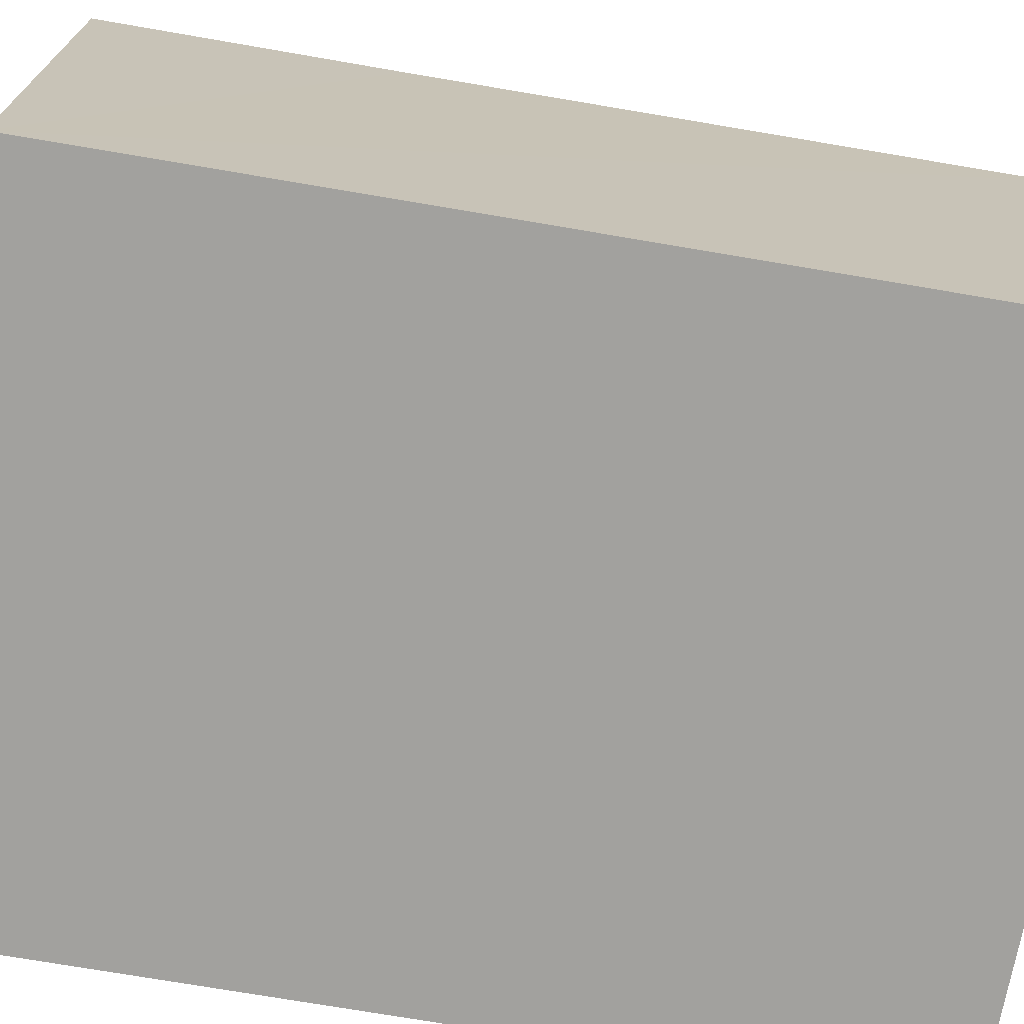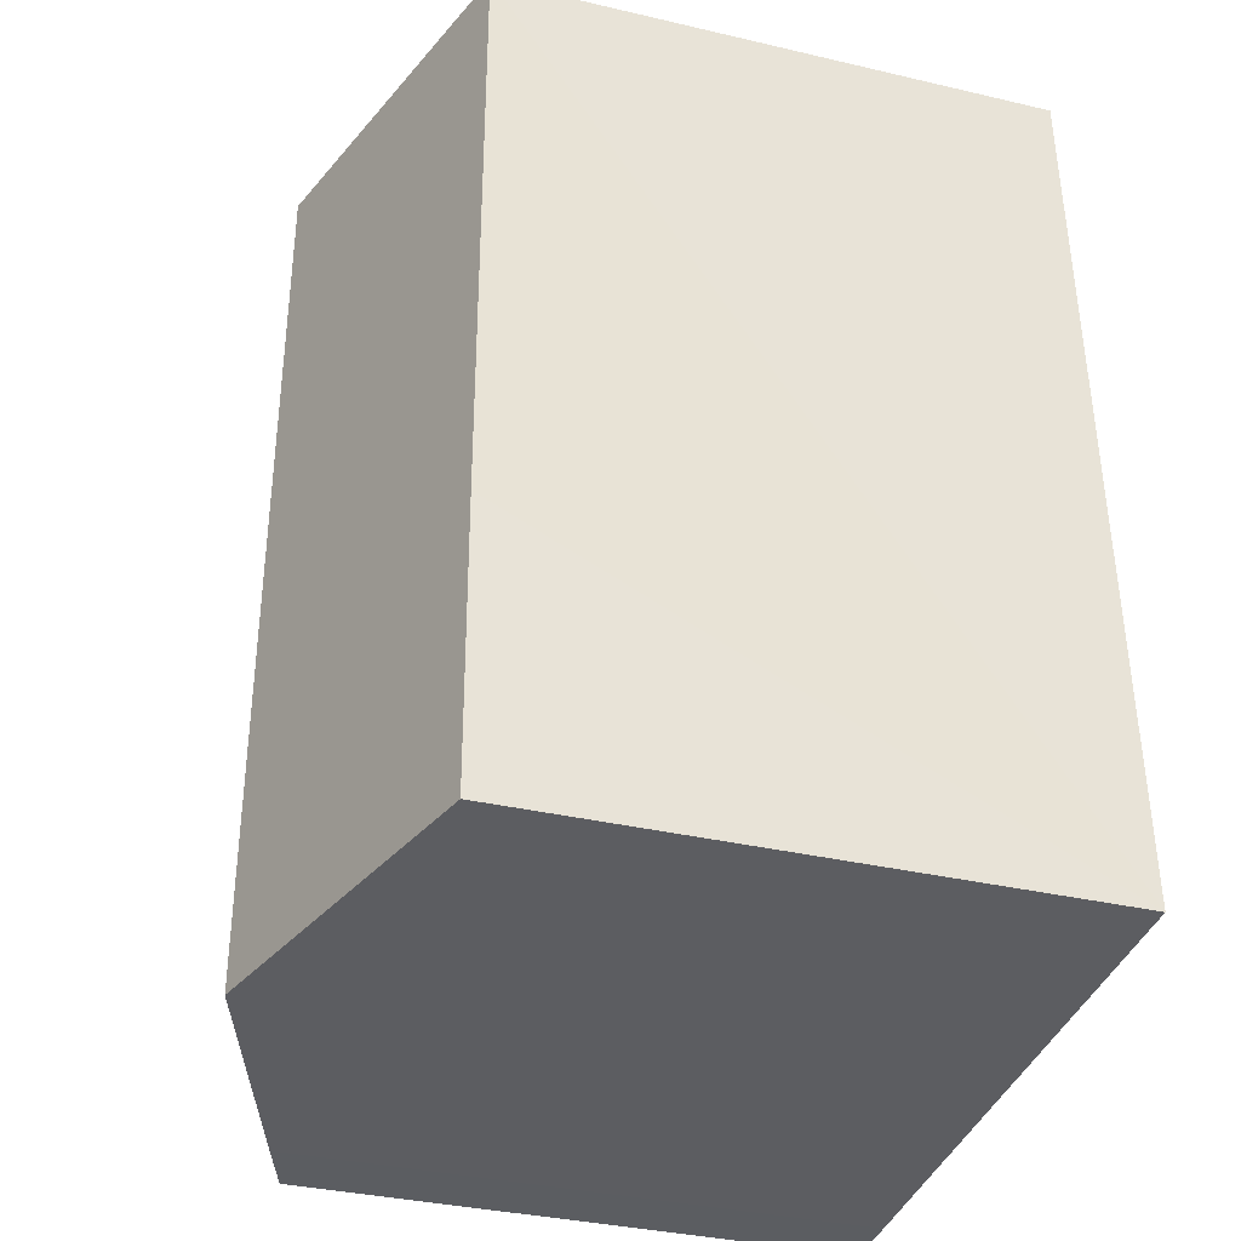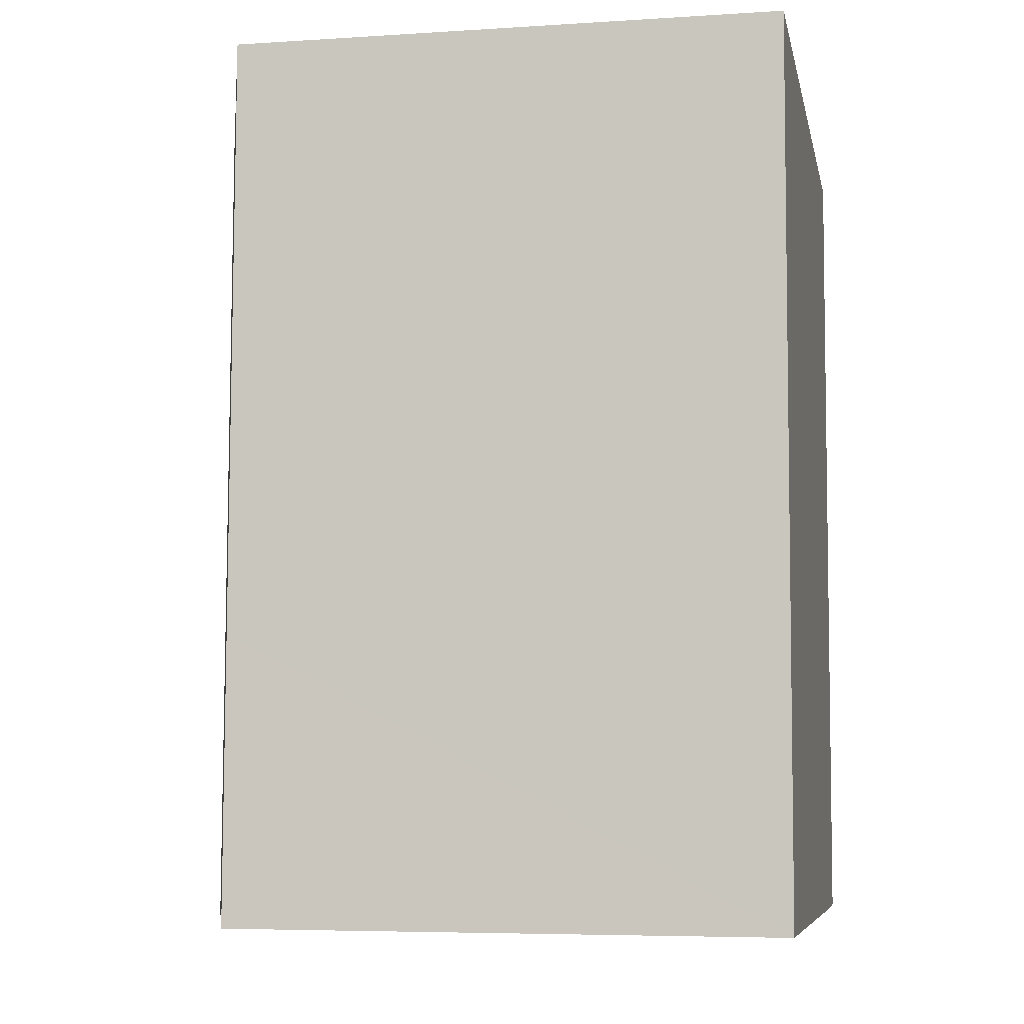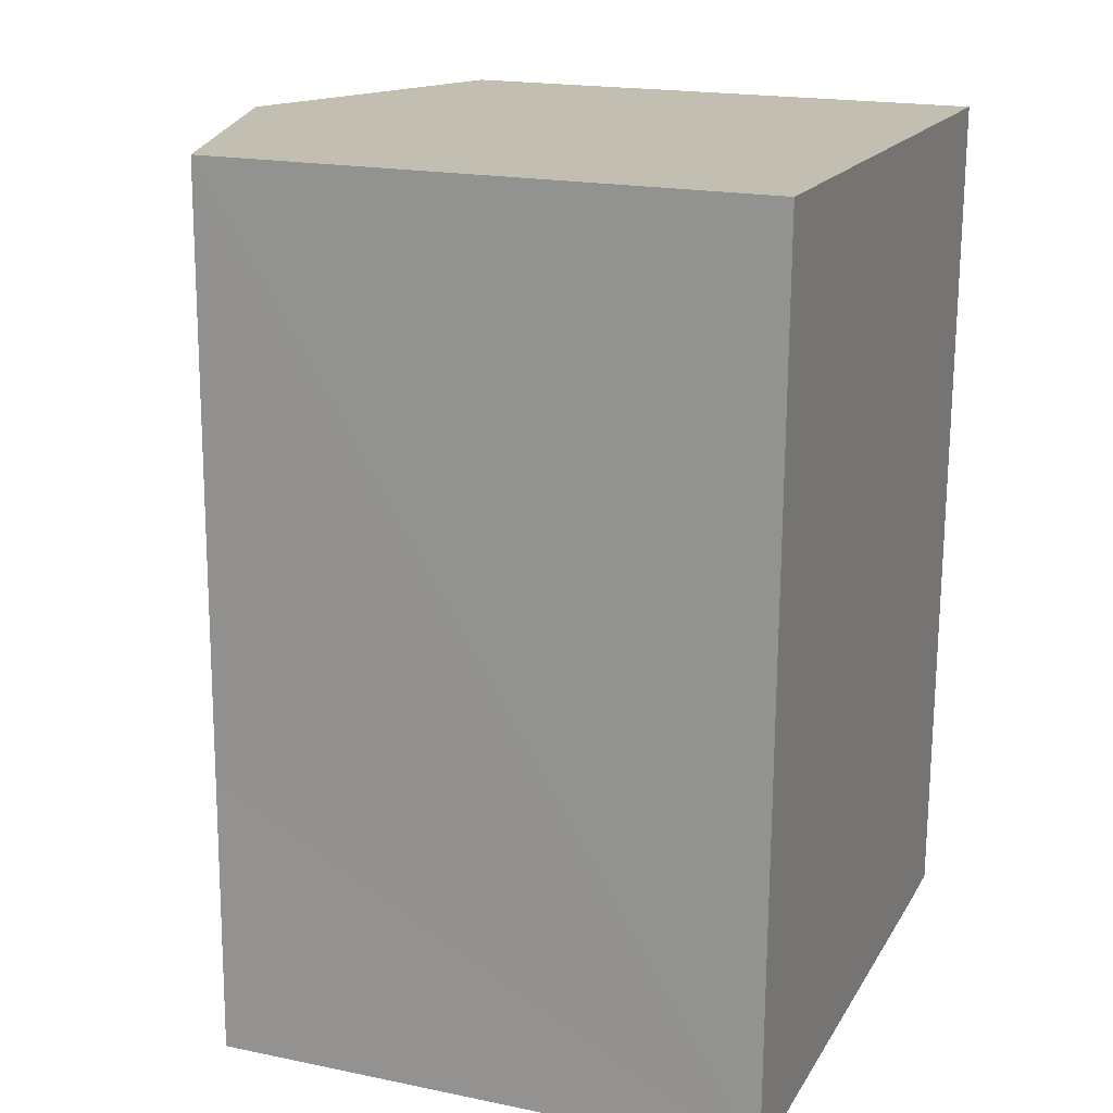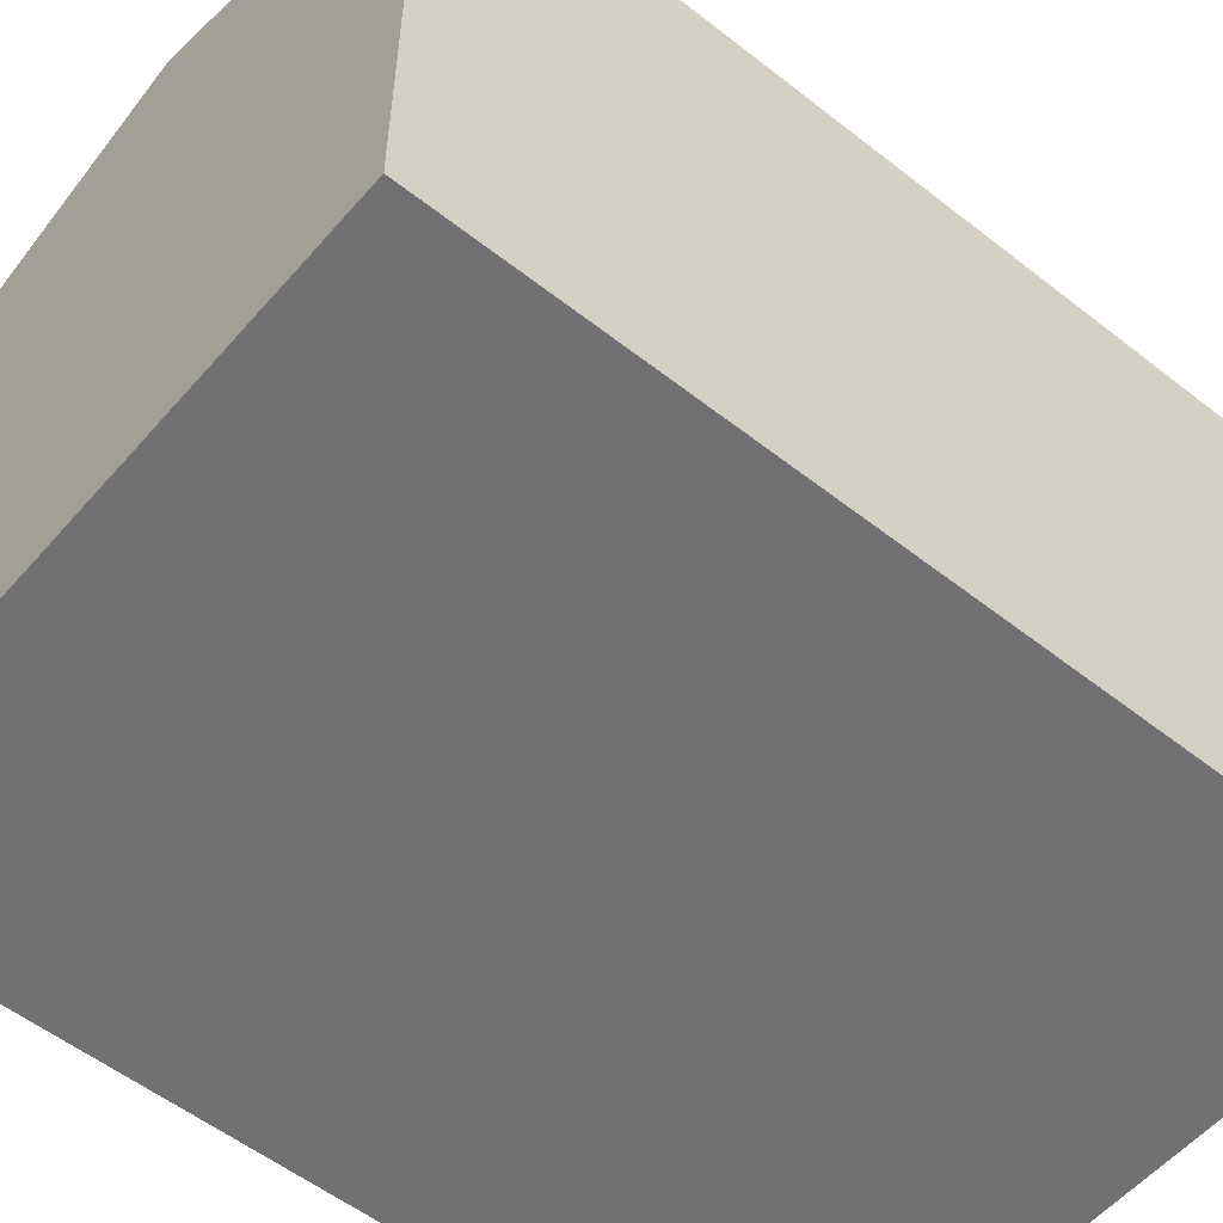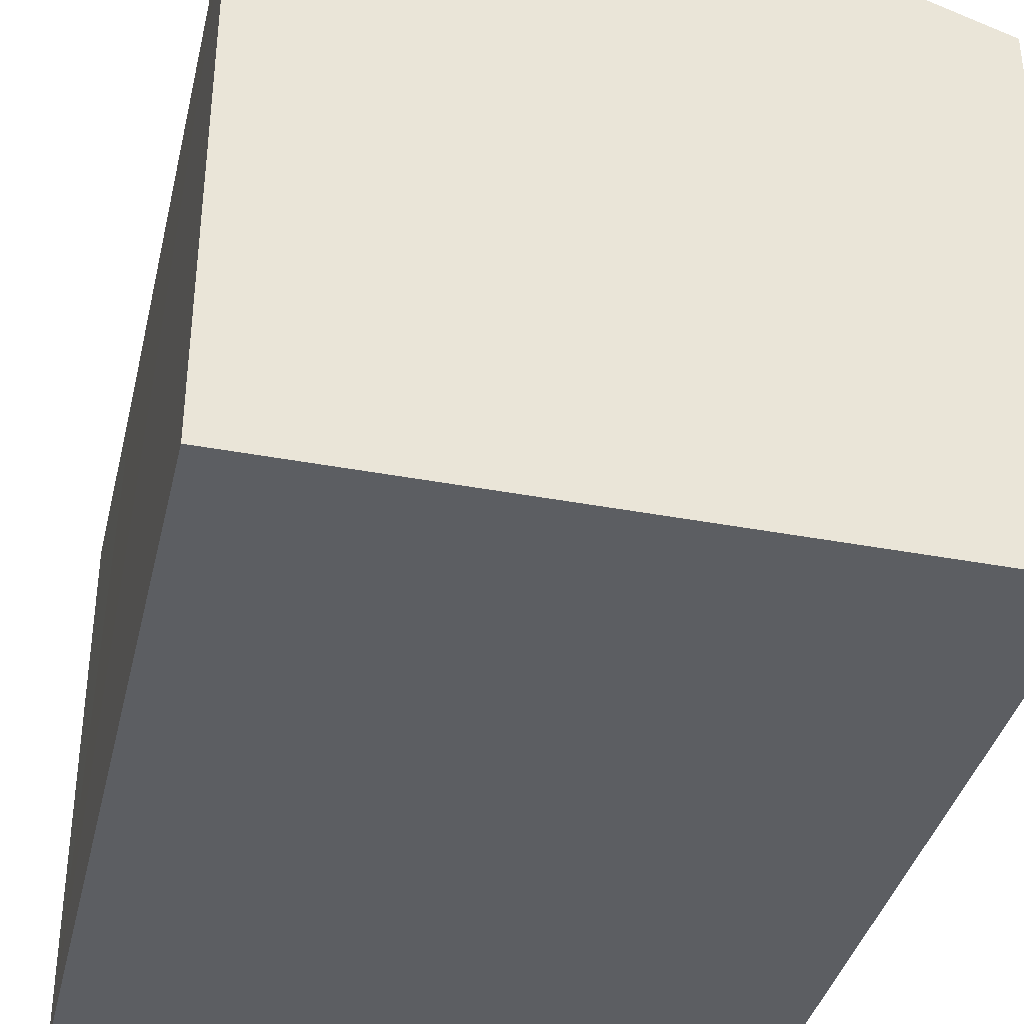
<metadata>
{"format":"obj","ext":"obj","renderer":"f3d","projection":"perspective","resolution":1024,"background":"white","views":[{"elev":-72.0,"azim":-98.7,"up":"+Y"},{"elev":-35.9,"azim":-107.0,"up":"+Z"},{"elev":-5.9,"azim":-78.9,"up":"+Z"},{"elev":18.9,"azim":-68.6,"up":"+Z"},{"elev":-55.3,"azim":51.5,"up":"+Y"},{"elev":-37.5,"azim":-12.0,"up":"+Y"}]}
</metadata>
<code>
v  5.677 11 14.55
v  9.749 9.552 -0.23
v  5.422 11 -0.128
v  10.84 9.187 -0.227
v  11.12 9.176 14.39
v  2.846 10.14 -0.067
v  0 9.185 5.624e-16
v  0.093 9.188 4.75
v  0.245 9.181 14.71
v  9.749 1.408e-17 -0.23
v  0 0 0
v  5.422 7.838e-18 -0.128
v  2.846 4.103e-18 -0.067
v  10.84 1.39e-17 -0.227
v  0.245 -9.004e-16 14.71
v  0.093 -2.909e-16 4.75
v  11.12 -8.811e-16 14.39
v  5.677 -8.907e-16 14.55
g defaultobject
f 1 2 3
f 2 1 4
f 4 1 5
f 6 1 3
f 1 6 7
f 1 7 8
f 1 8 9
f 2 6 3
f 6 2 7
f 7 2 10
f 7 10 11
f 11 10 12
f 11 12 13
f 4 10 2
f 10 4 14
f 11 8 7
f 8 11 9
f 9 11 15
f 15 11 16
f 15 1 9
f 1 15 5
f 5 15 17
f 17 15 18
f 5 14 4
f 14 5 17
f 16 18 15
f 18 16 17
f 17 16 11
f 17 11 14
f 14 11 13
f 14 13 12
f 14 12 10

</code>
